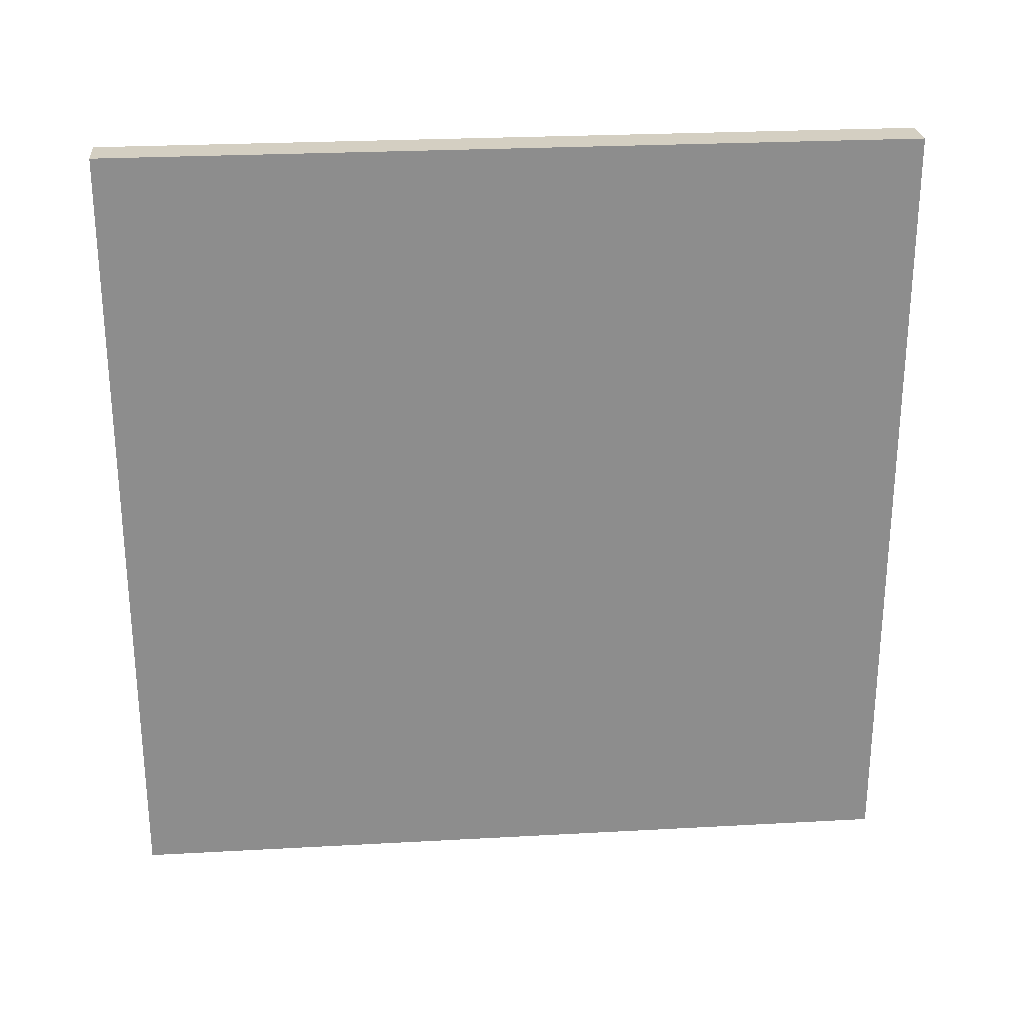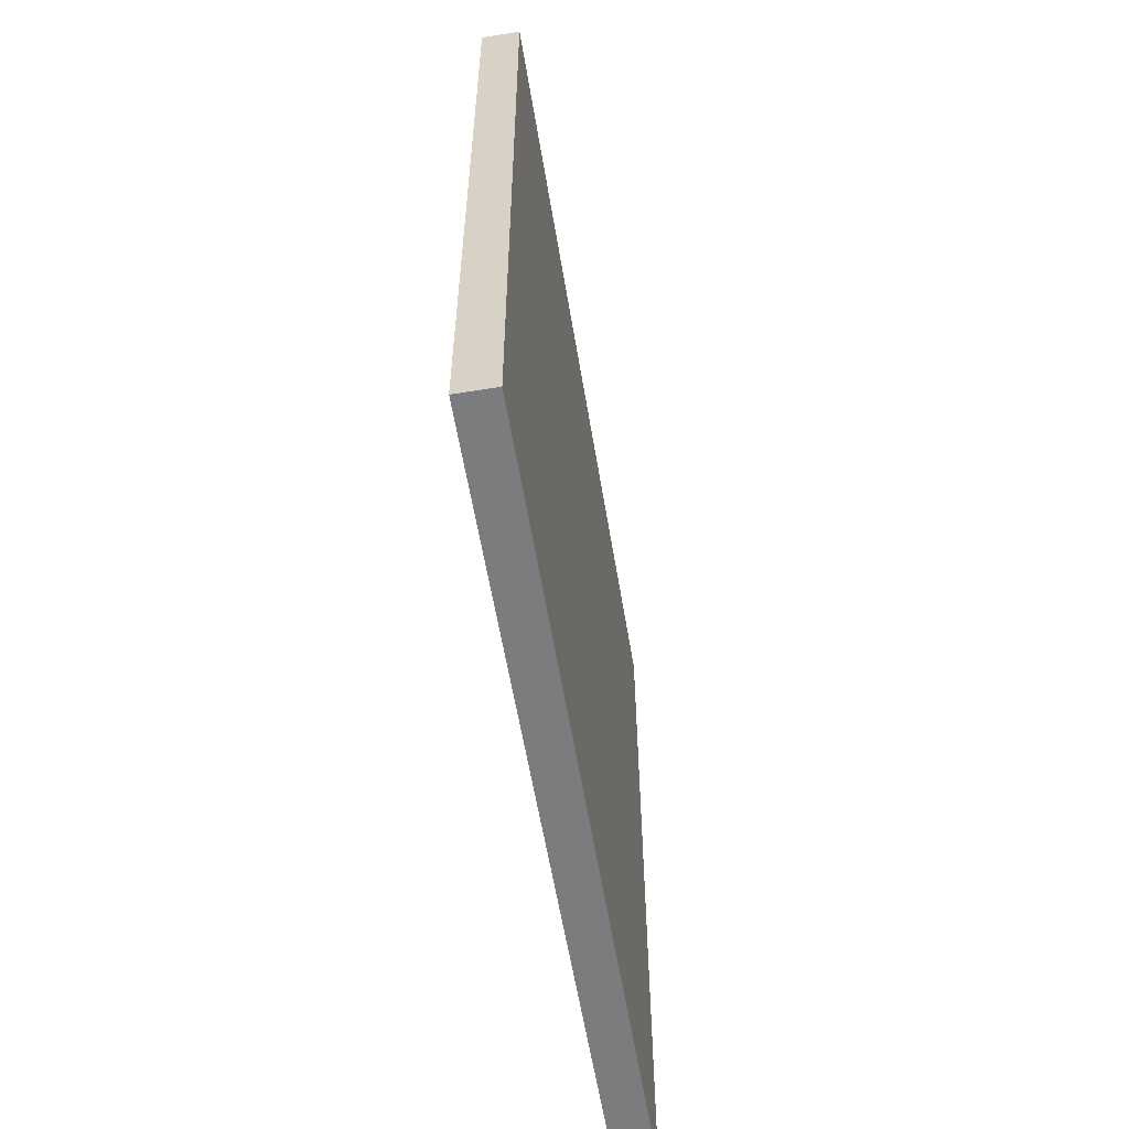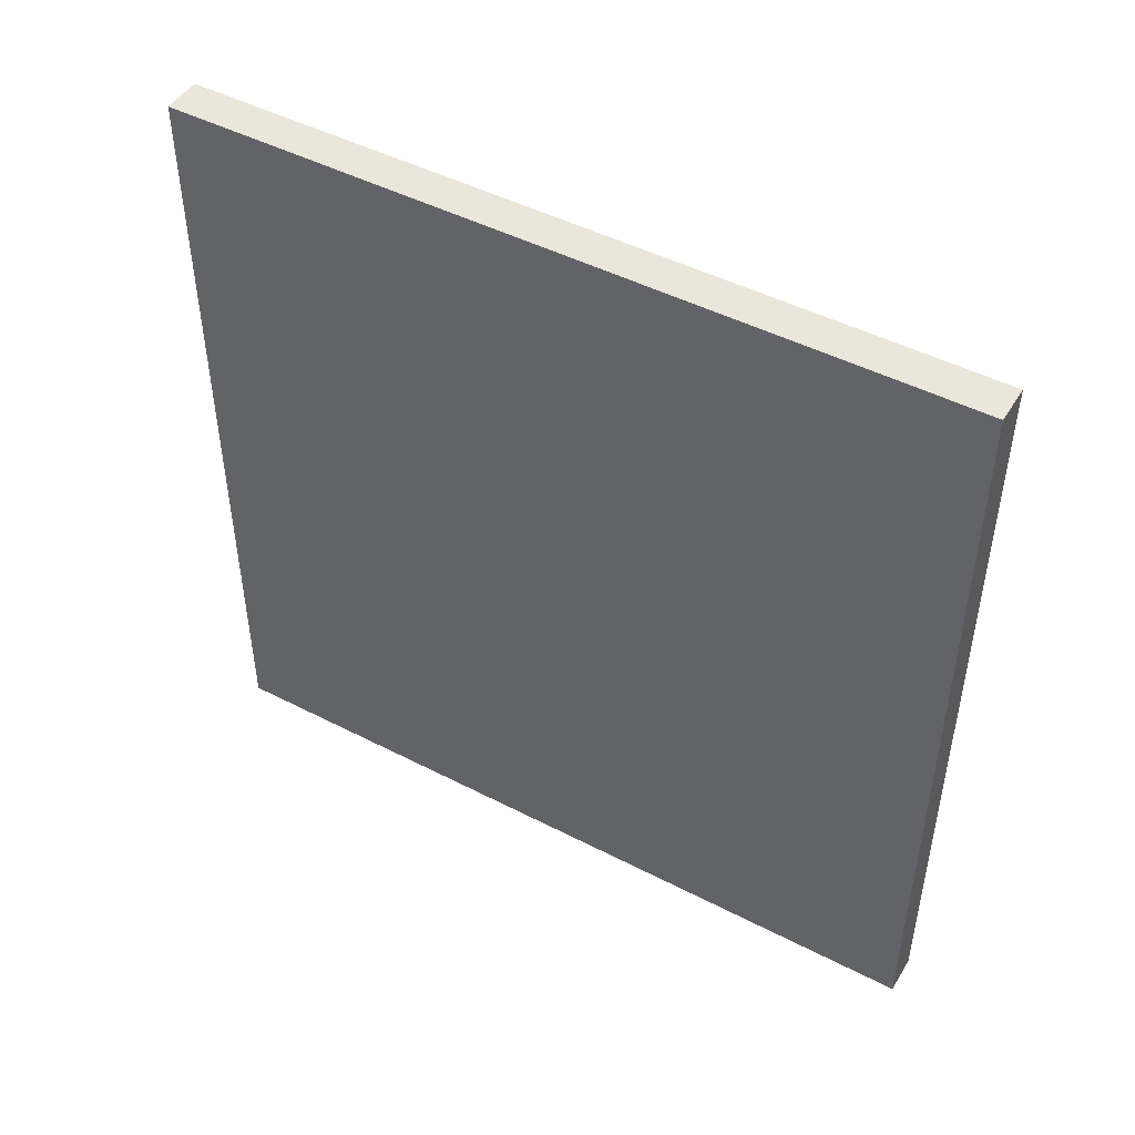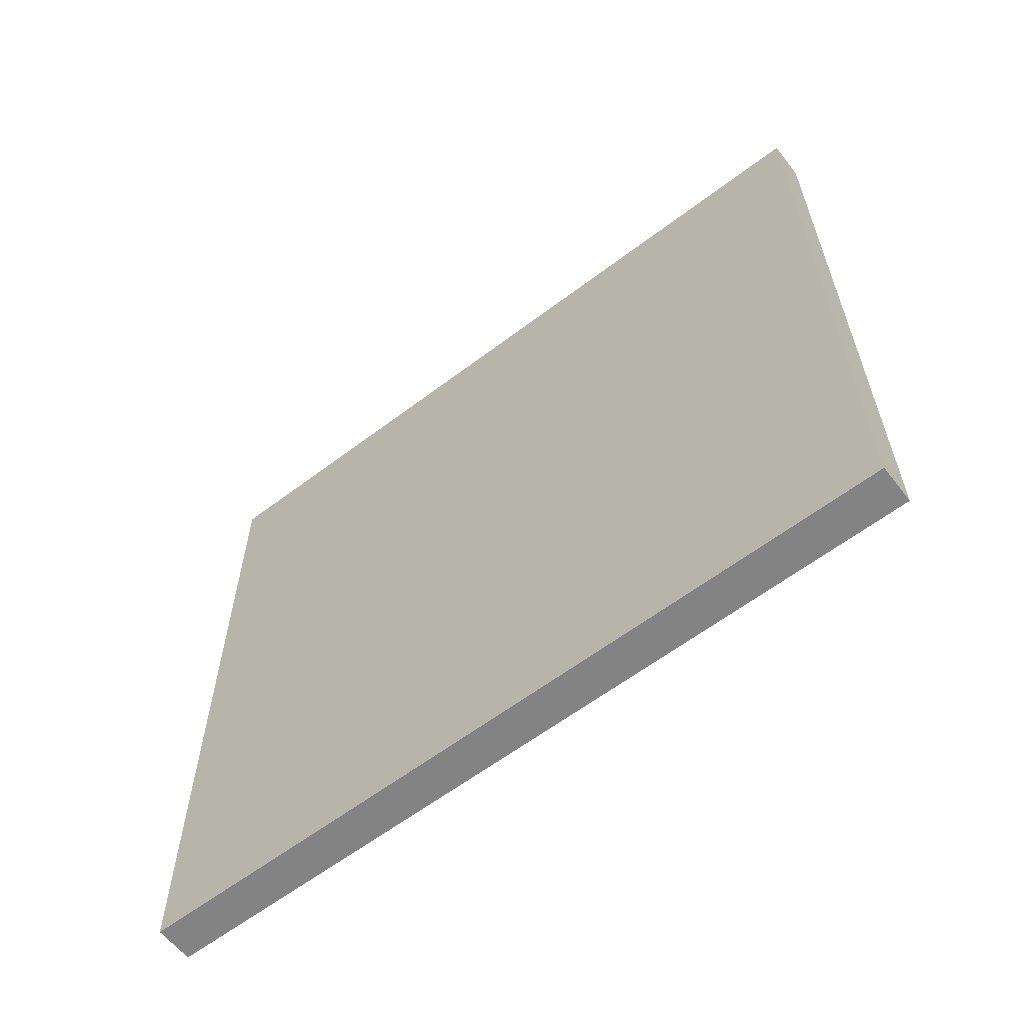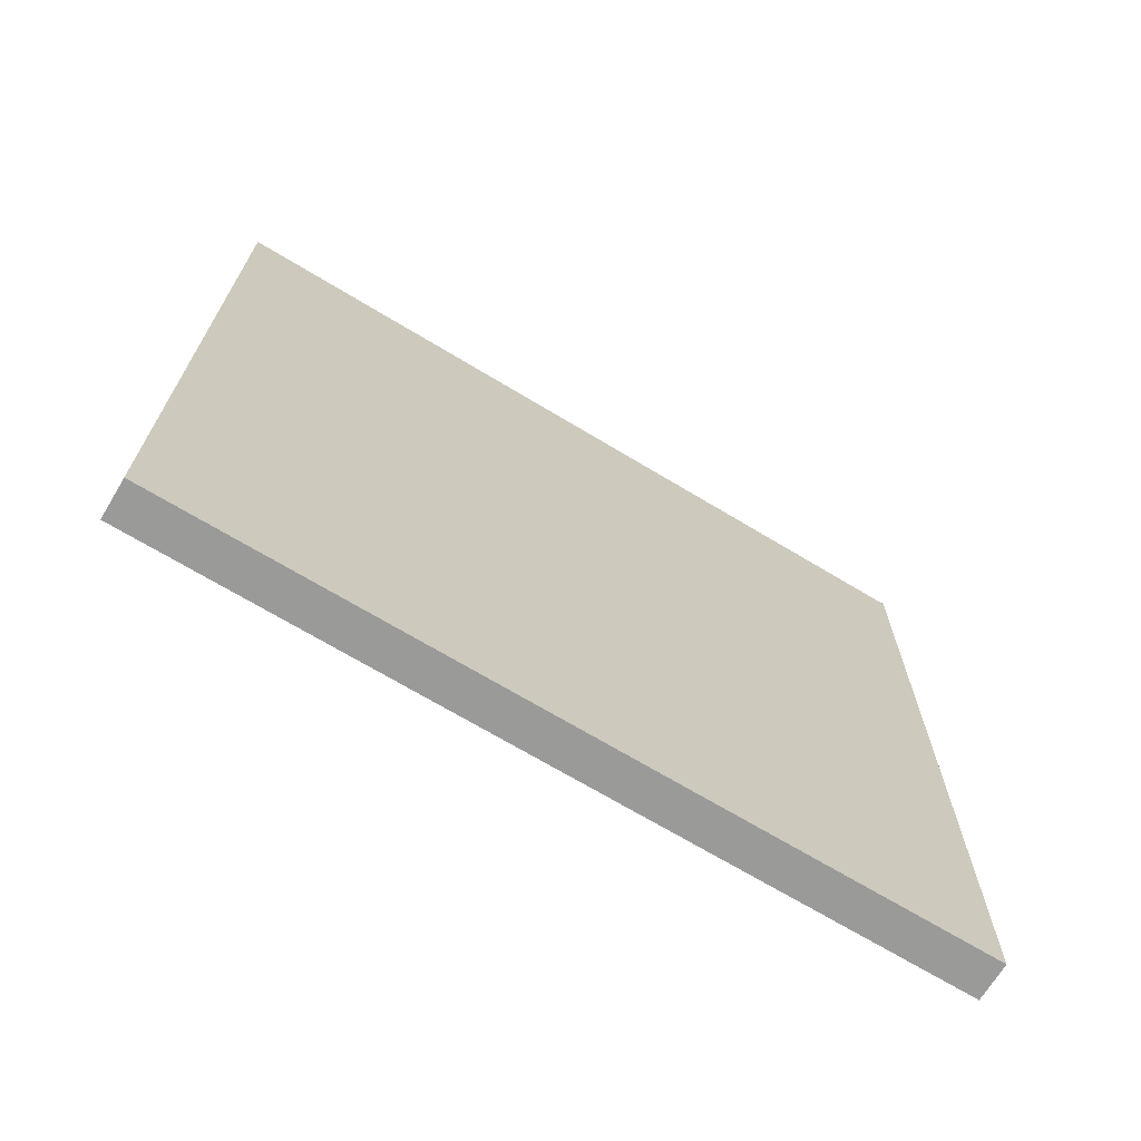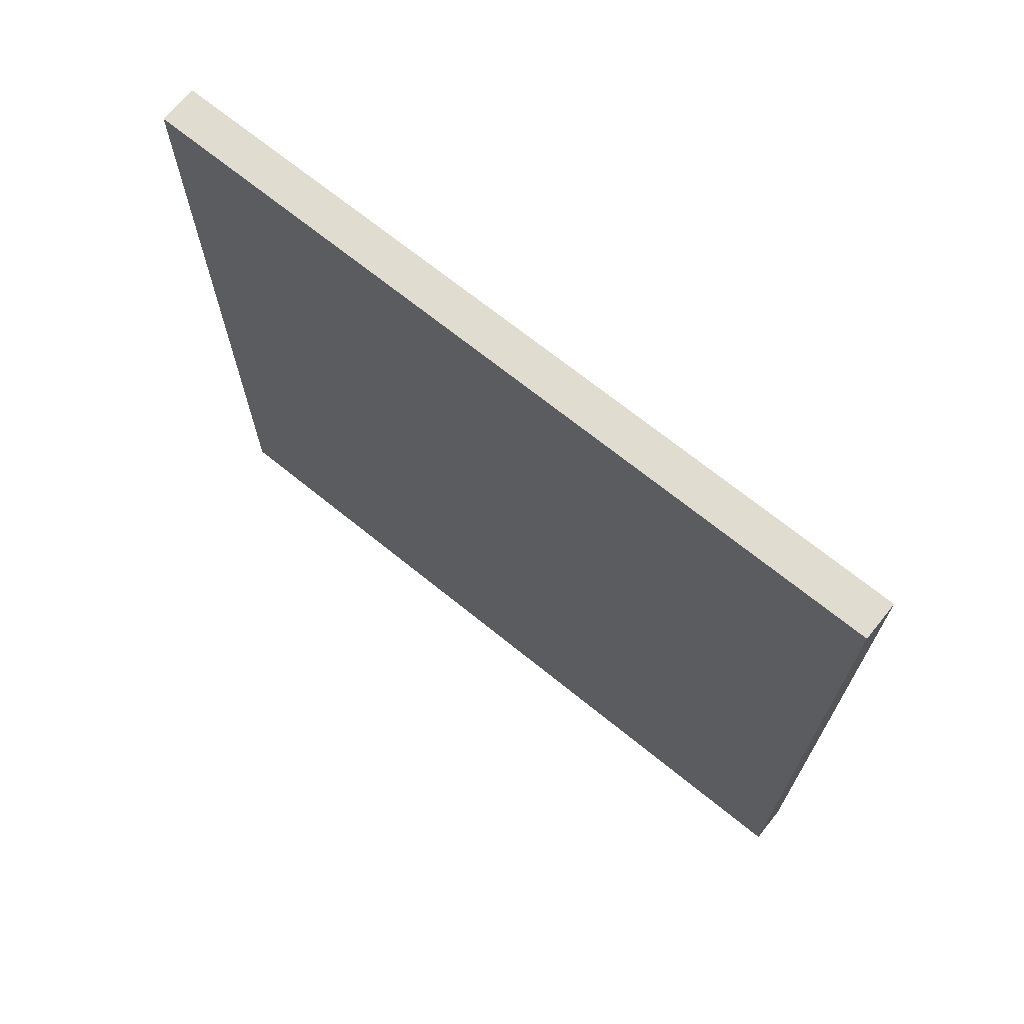
<metadata>
{"format":"obj","ext":"obj","renderer":"f3d","projection":"perspective","resolution":1024,"background":"white","views":[{"elev":25.8,"azim":85.1,"up":"+Z"},{"elev":-58.7,"azim":9.4,"up":"+Y"},{"elev":47.5,"azim":120.2,"up":"+Y"},{"elev":-61.0,"azim":-52.2,"up":"+Z"},{"elev":-69.2,"azim":-121.1,"up":"+Z"},{"elev":69.4,"azim":129.0,"up":"+Y"}]}
</metadata>
<code>
o Box_mail_door
v 0.05 -1 -1.973
v 0.05 -1 -0.000285
v 0.04722 1 -1.972
v 0.04722 1 -0.000285
v -0.04722 -1 -1.973
v -0.04722 -1 -0.000285
v -0.05 1 -1.972
v -0.05 1 -0.000285
f 3 4 2 1
f 7 5 6 8
f 4 3 7 8
f 2 4 8 6
f 2 6 5 1
f 3 1 5 7

</code>
